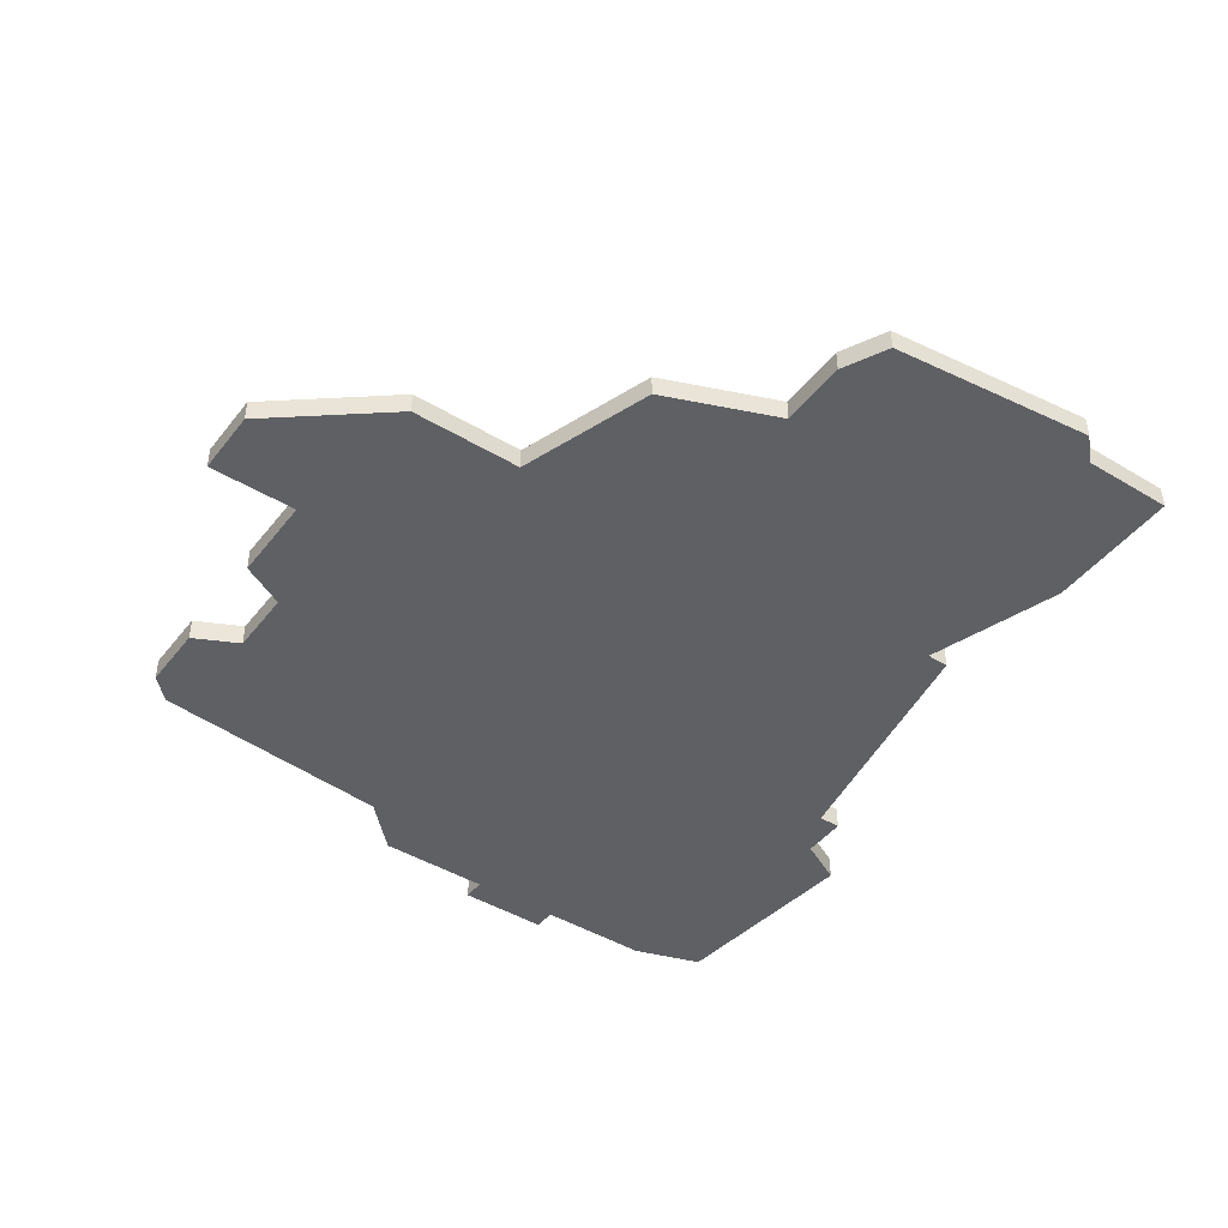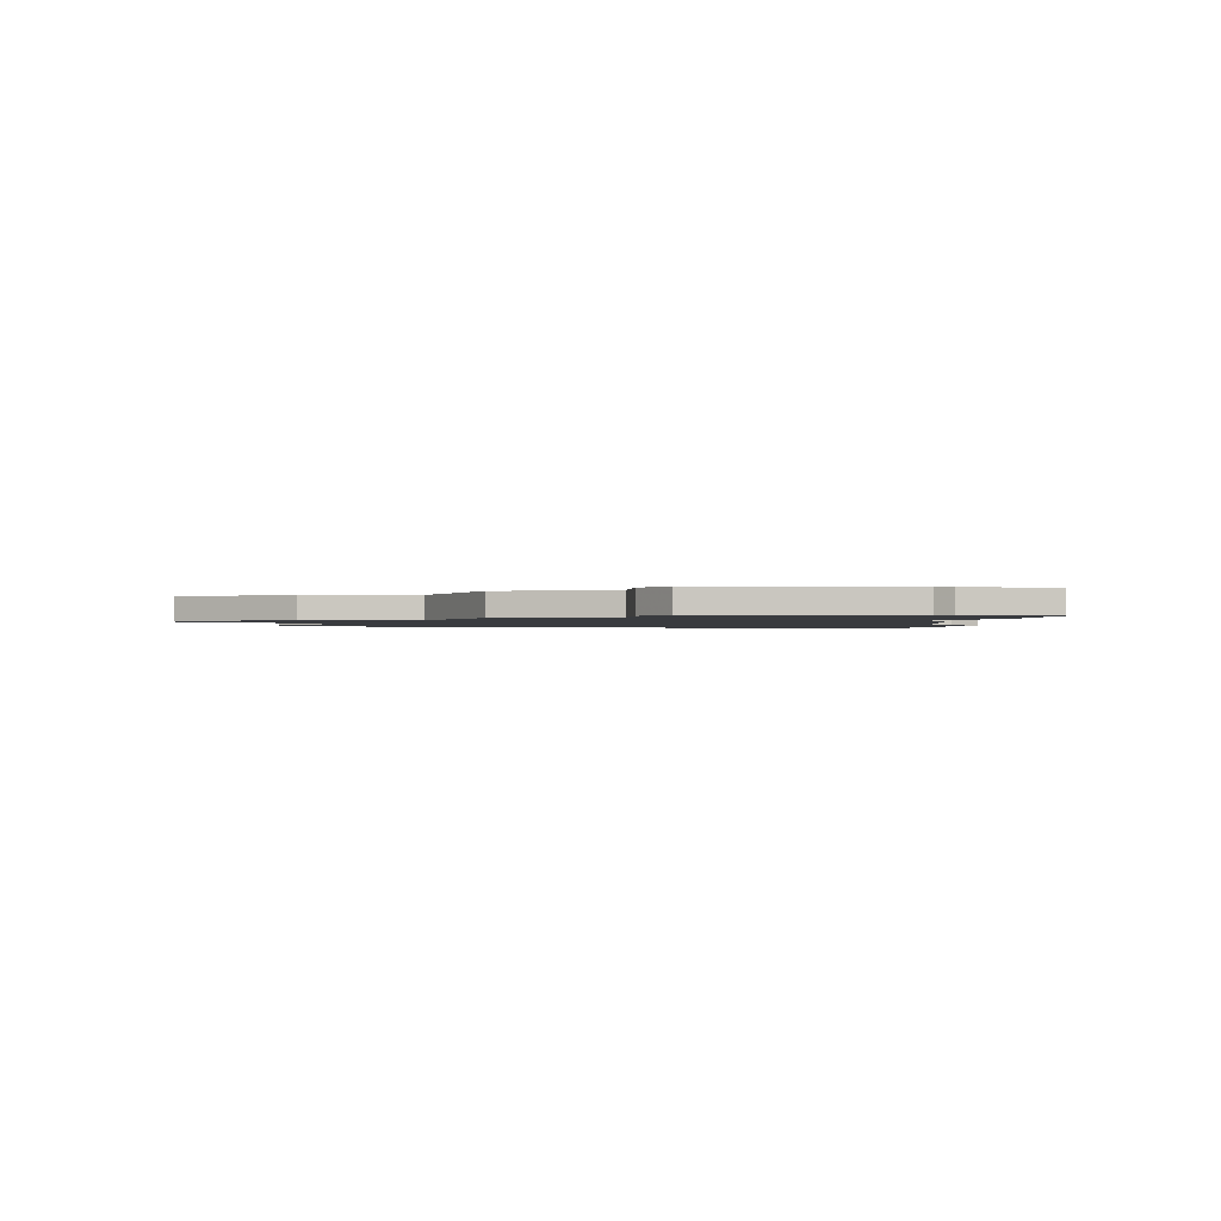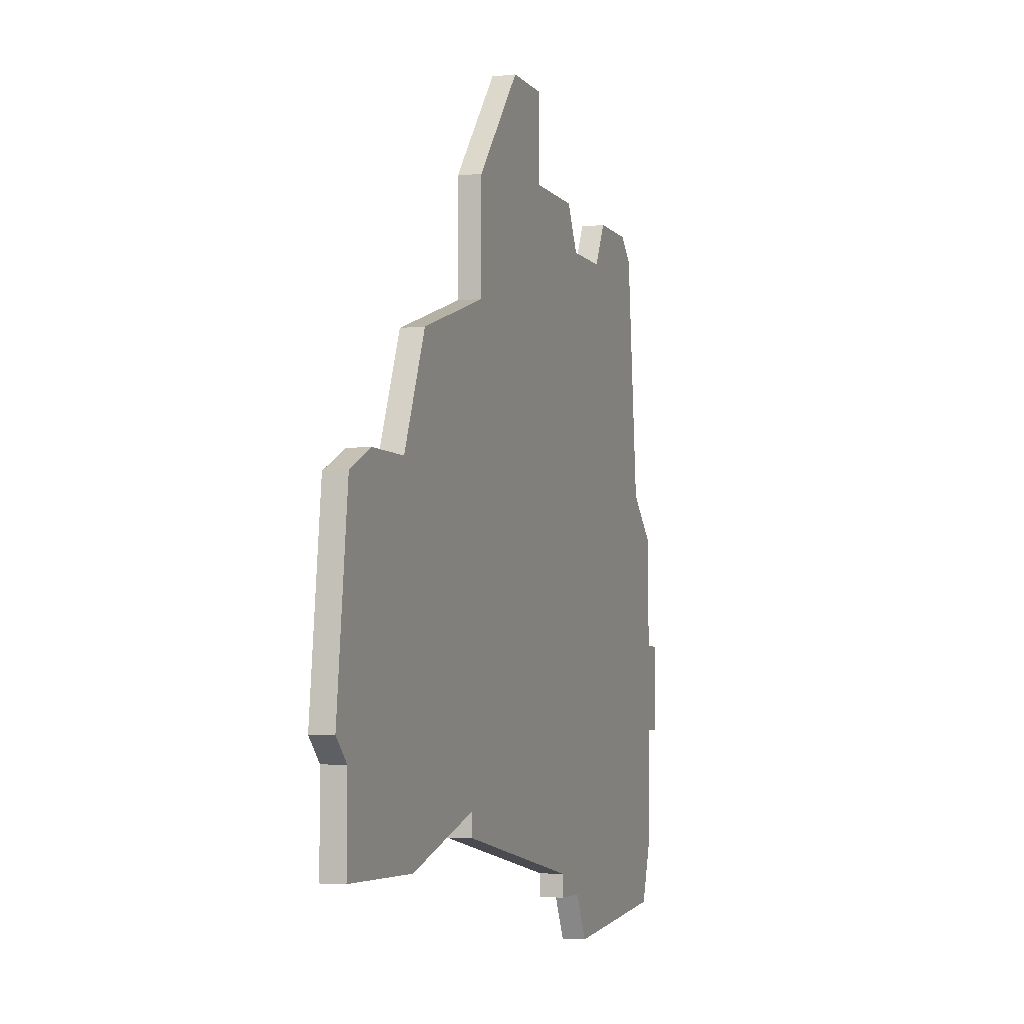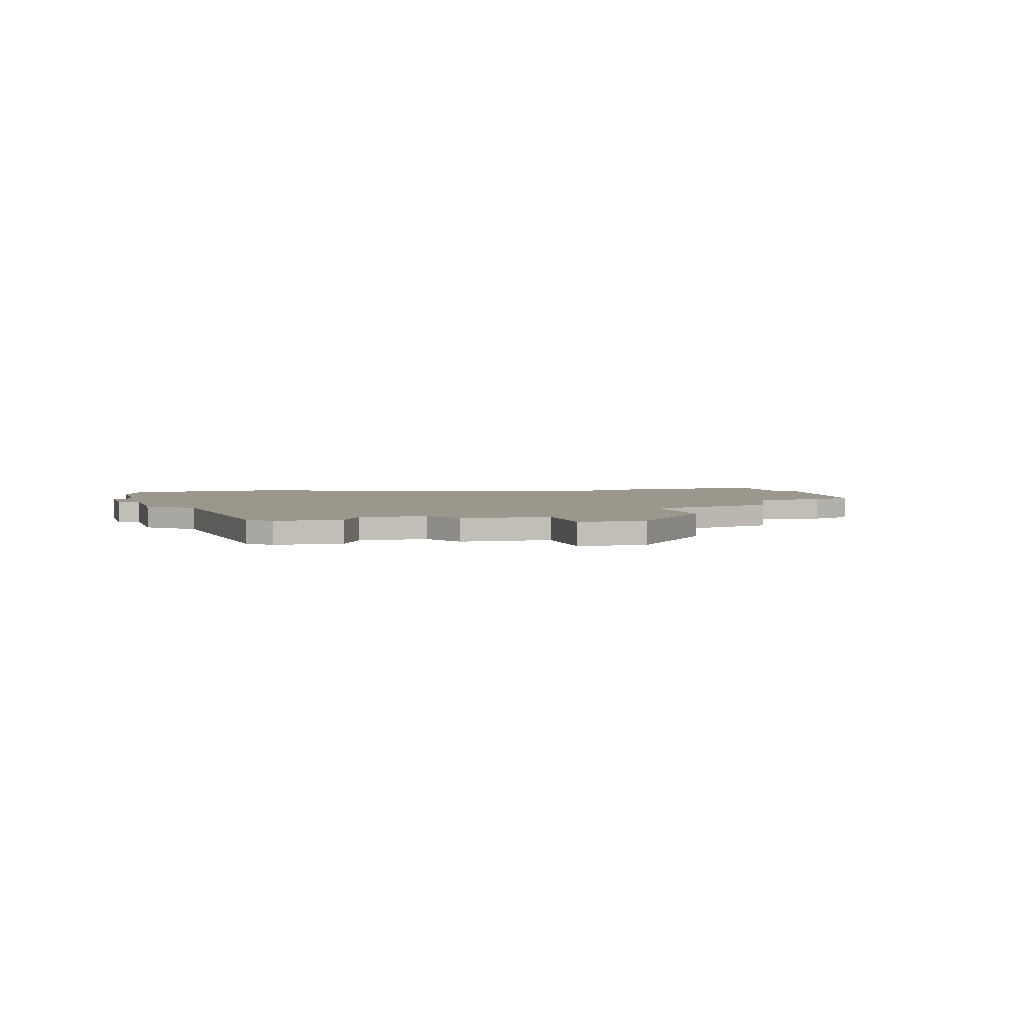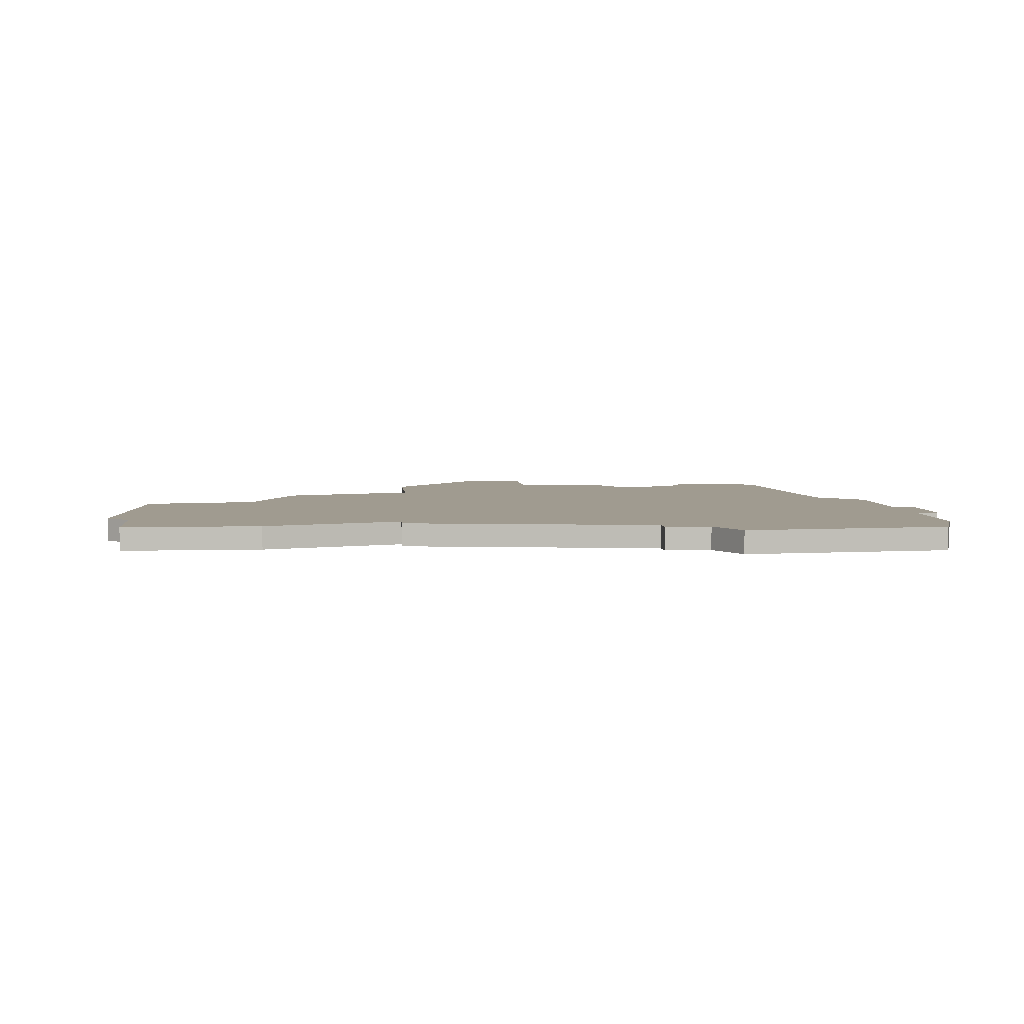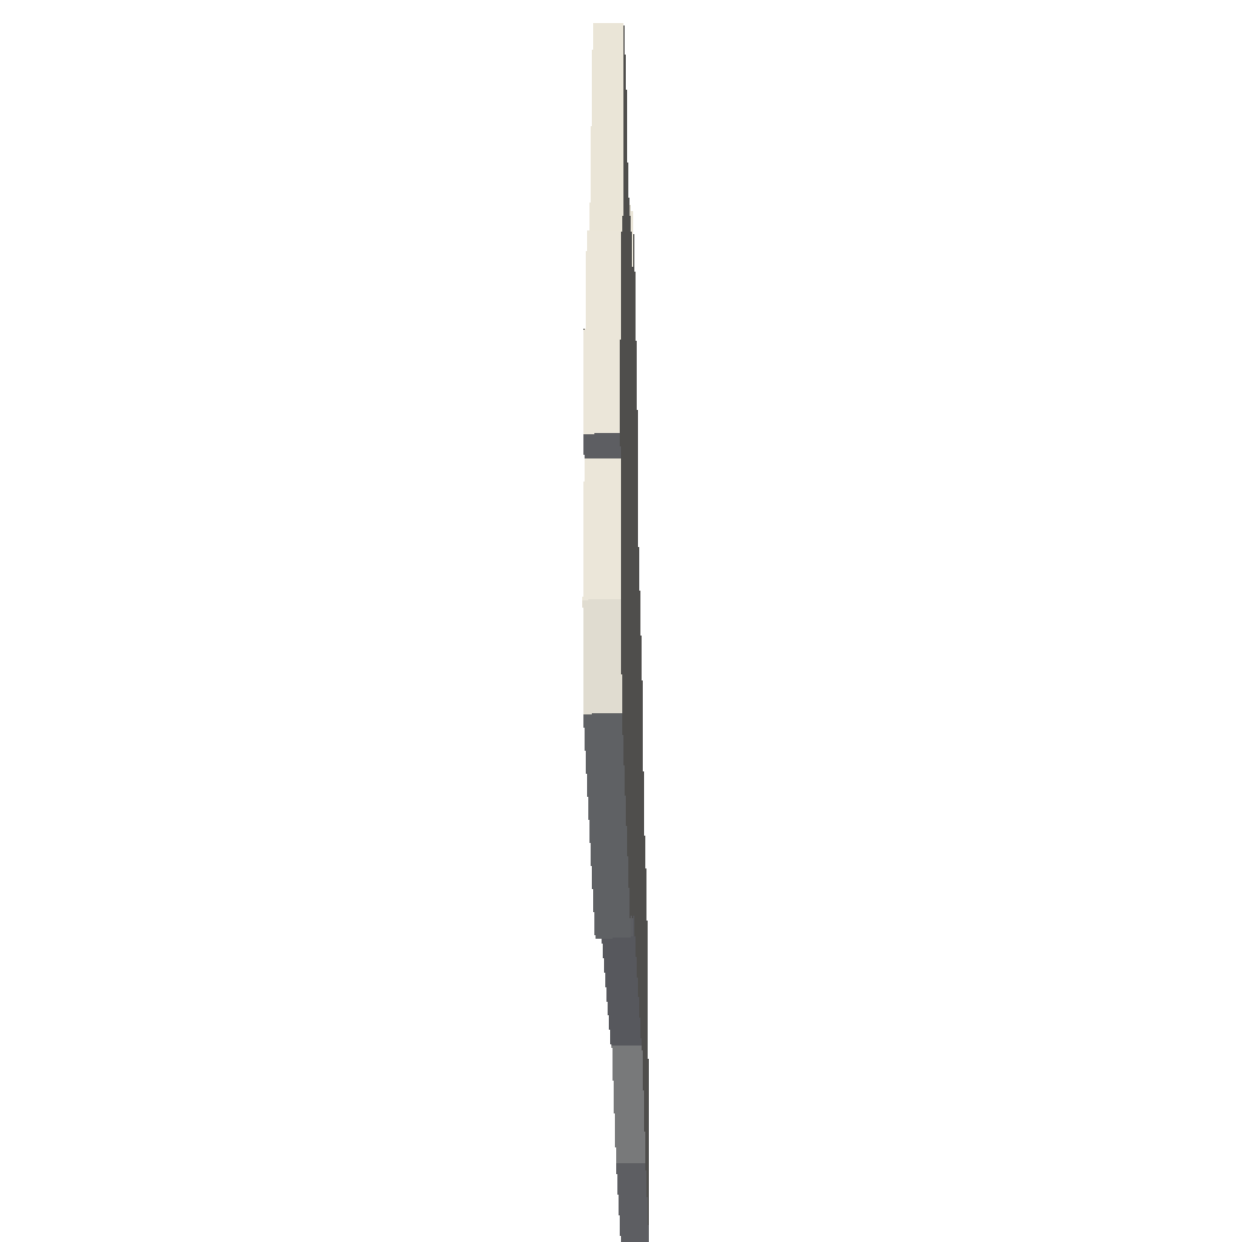
<metadata>
{"format":"obj","ext":"obj","renderer":"f3d","projection":"perspective","resolution":1024,"background":"white","views":[{"elev":-44.3,"azim":-125.2,"up":"+Z"},{"elev":-1.1,"azim":-96.8,"up":"+Z"},{"elev":-4.8,"azim":-70.4,"up":"+Y"},{"elev":2.9,"azim":165.1,"up":"+Z"},{"elev":4.2,"azim":-5.4,"up":"+Z"},{"elev":-39.3,"azim":91.6,"up":"+Y"}]}
</metadata>
<code>
v 1786 -1500 0
v 1785 -1509 0
v 1786 -1510 0
v 1786 -1514 0
v 1792 -1514 0
v 1798 -1512 0
v 1798 -1513 0
v 1809 -1515 0
v 1809 -1516 0
v 1811 -1516 0
v 1812 -1518 0
v 1821 -1517 0
v 1822 -1514 0
v 1822 -1509 0
v 1823 -1509 0
v 1823 -1505 0
v 1822 -1505 0
v 1822 -1500 0
v 1820 -1498 0
v 1819 -1487 0
v 1818 -1486 0
v 1815 -1486 0
v 1814 -1488 0
v 1811 -1488 0
v 1810 -1486 0
v 1806 -1486 0
v 1806 -1482 0
v 1803 -1482 0
v 1799 -1487 0
v 1799 -1492 0
v 1793 -1494 0
v 1791 -1499 0
v 1788 -1499 0
v 1786 -1500 1
v 1785 -1509 1
v 1786 -1510 1
v 1786 -1514 1
v 1792 -1514 1
v 1798 -1512 1
v 1798 -1513 1
v 1809 -1515 1
v 1809 -1516 1
v 1811 -1516 1
v 1812 -1518 1
v 1821 -1517 1
v 1822 -1514 1
v 1822 -1509 1
v 1823 -1509 1
v 1823 -1505 1
v 1822 -1505 1
v 1822 -1500 1
v 1820 -1498 1
v 1819 -1487 1
v 1818 -1486 1
v 1815 -1486 1
v 1814 -1488 1
v 1811 -1488 1
v 1810 -1486 1
v 1806 -1486 1
v 1806 -1482 1
v 1803 -1482 1
v 1799 -1487 1
v 1799 -1492 1
v 1793 -1494 1
v 1791 -1499 1
v 1788 -1499 1
f 2 1 33
f 5 4 3
f 8 7 6
f 10 9 8
f 12 11 10
f 14 13 12
f 16 15 14
f 19 18 17
f 21 20 19
f 23 22 21
f 26 25 24
f 28 27 26
f 30 29 28
f 32 31 30
f 2 33 32
f 5 3 2
f 12 10 8
f 17 16 14
f 23 21 19
f 30 28 26
f 2 32 30
f 6 5 2
f 12 8 6
f 17 14 12
f 23 19 17
f 30 26 24
f 6 2 30
f 17 12 6
f 24 23 17
f 6 30 24
f 24 17 6
f 66 34 35
f 36 37 38
f 39 40 41
f 41 42 43
f 43 44 45
f 45 46 47
f 47 48 49
f 50 51 52
f 52 53 54
f 54 55 56
f 57 58 59
f 59 60 61
f 61 62 63
f 63 64 65
f 65 66 35
f 35 36 38
f 41 43 45
f 47 49 50
f 52 54 56
f 59 61 63
f 63 65 35
f 35 38 39
f 39 41 45
f 45 47 50
f 50 52 56
f 57 59 63
f 63 35 39
f 39 45 50
f 50 56 57
f 57 63 39
f 39 50 57
f 35 34 2
f 2 34 1
f 36 35 3
f 3 35 2
f 37 36 4
f 4 36 3
f 38 37 5
f 5 37 4
f 39 38 6
f 6 38 5
f 40 39 7
f 7 39 6
f 41 40 8
f 8 40 7
f 42 41 9
f 9 41 8
f 43 42 10
f 10 42 9
f 44 43 11
f 11 43 10
f 45 44 12
f 12 44 11
f 46 45 13
f 13 45 12
f 47 46 14
f 14 46 13
f 48 47 15
f 15 47 14
f 49 48 16
f 16 48 15
f 50 49 17
f 17 49 16
f 51 50 18
f 18 50 17
f 52 51 19
f 19 51 18
f 53 52 20
f 20 52 19
f 54 53 21
f 21 53 20
f 55 54 22
f 22 54 21
f 56 55 23
f 23 55 22
f 57 56 24
f 24 56 23
f 58 57 25
f 25 57 24
f 59 58 26
f 26 58 25
f 60 59 27
f 27 59 26
f 61 60 28
f 28 60 27
f 62 61 29
f 29 61 28
f 63 62 30
f 30 62 29
f 64 63 31
f 31 63 30
f 65 64 32
f 32 64 31
f 34 66 1
f 1 66 33
f 66 65 33
f 33 65 32

</code>
